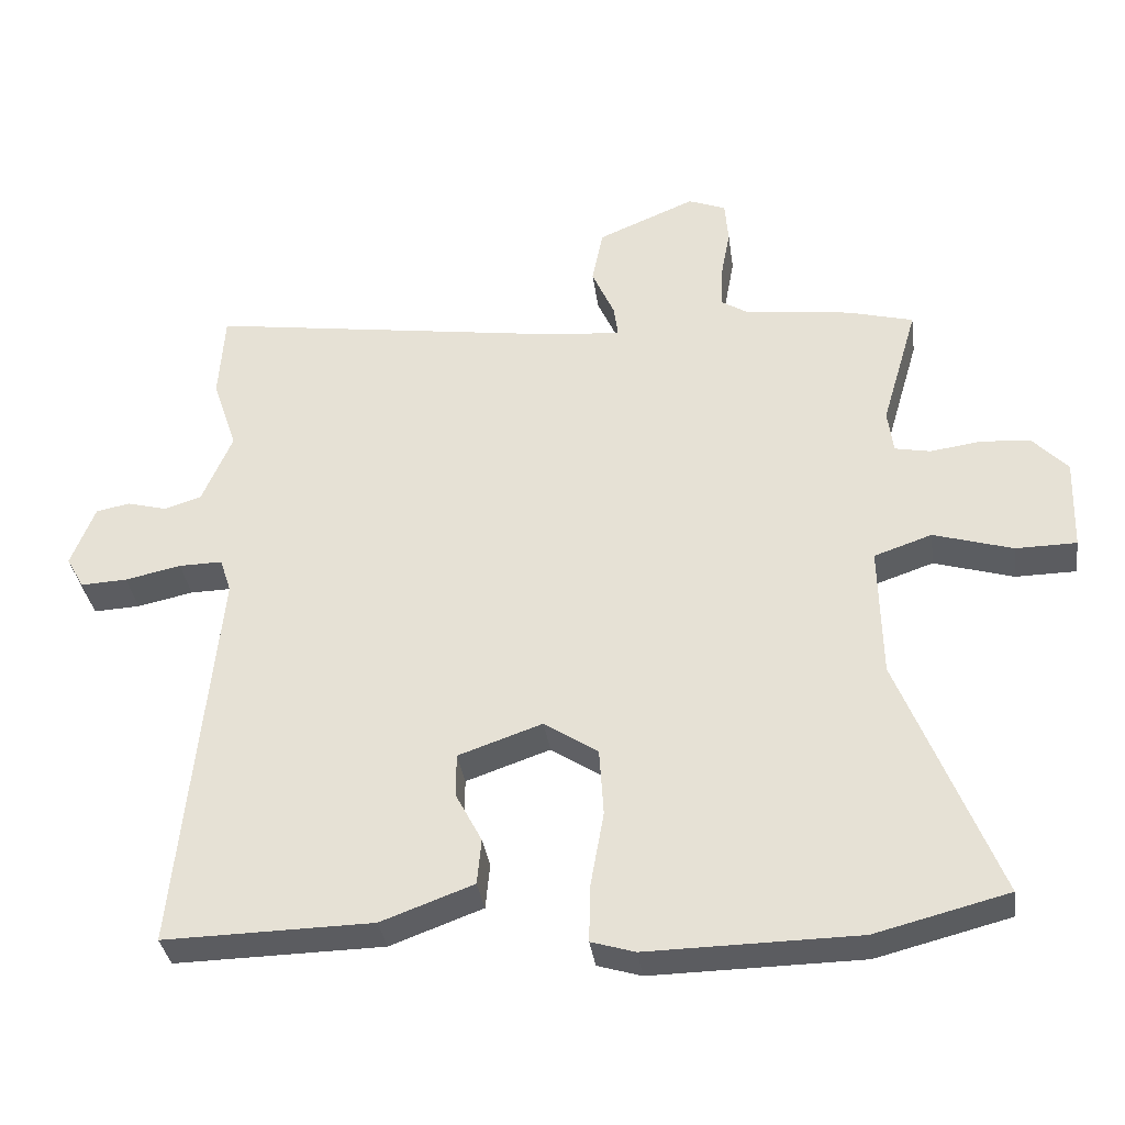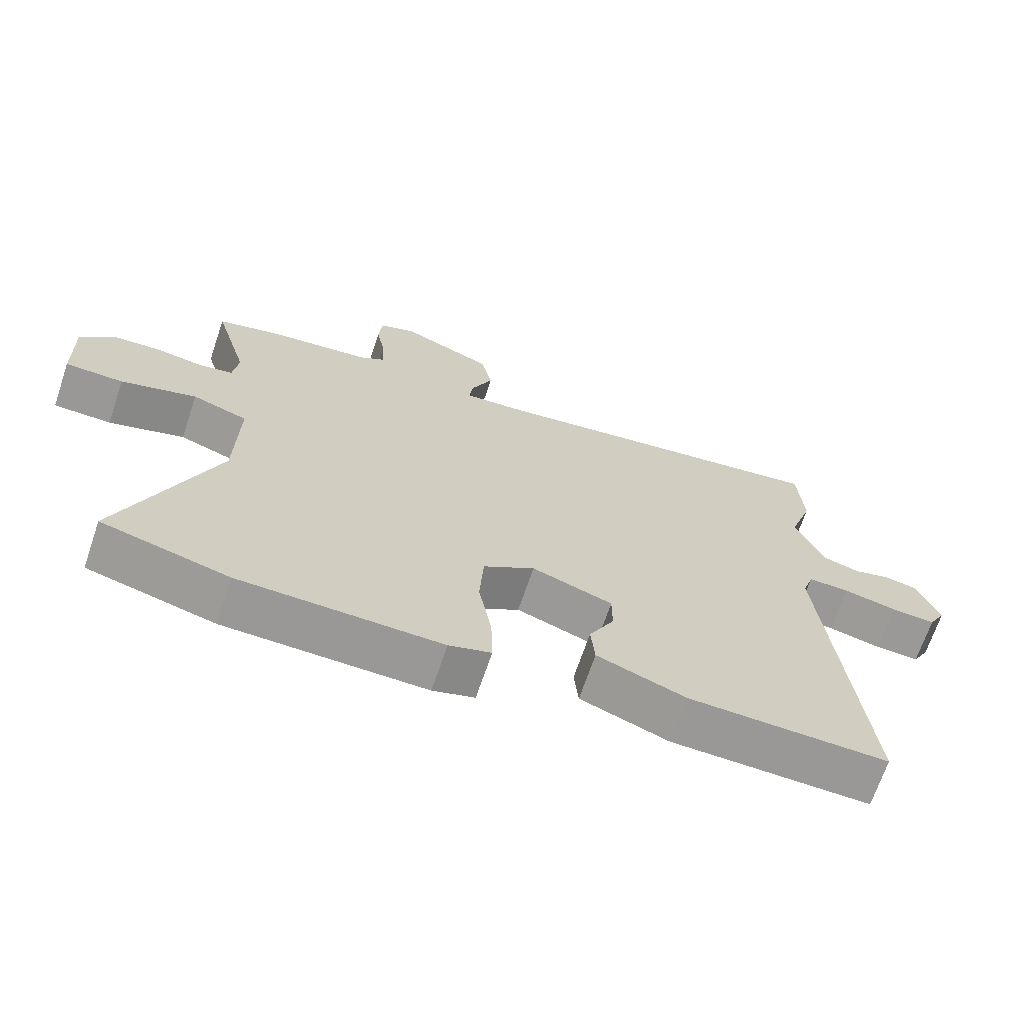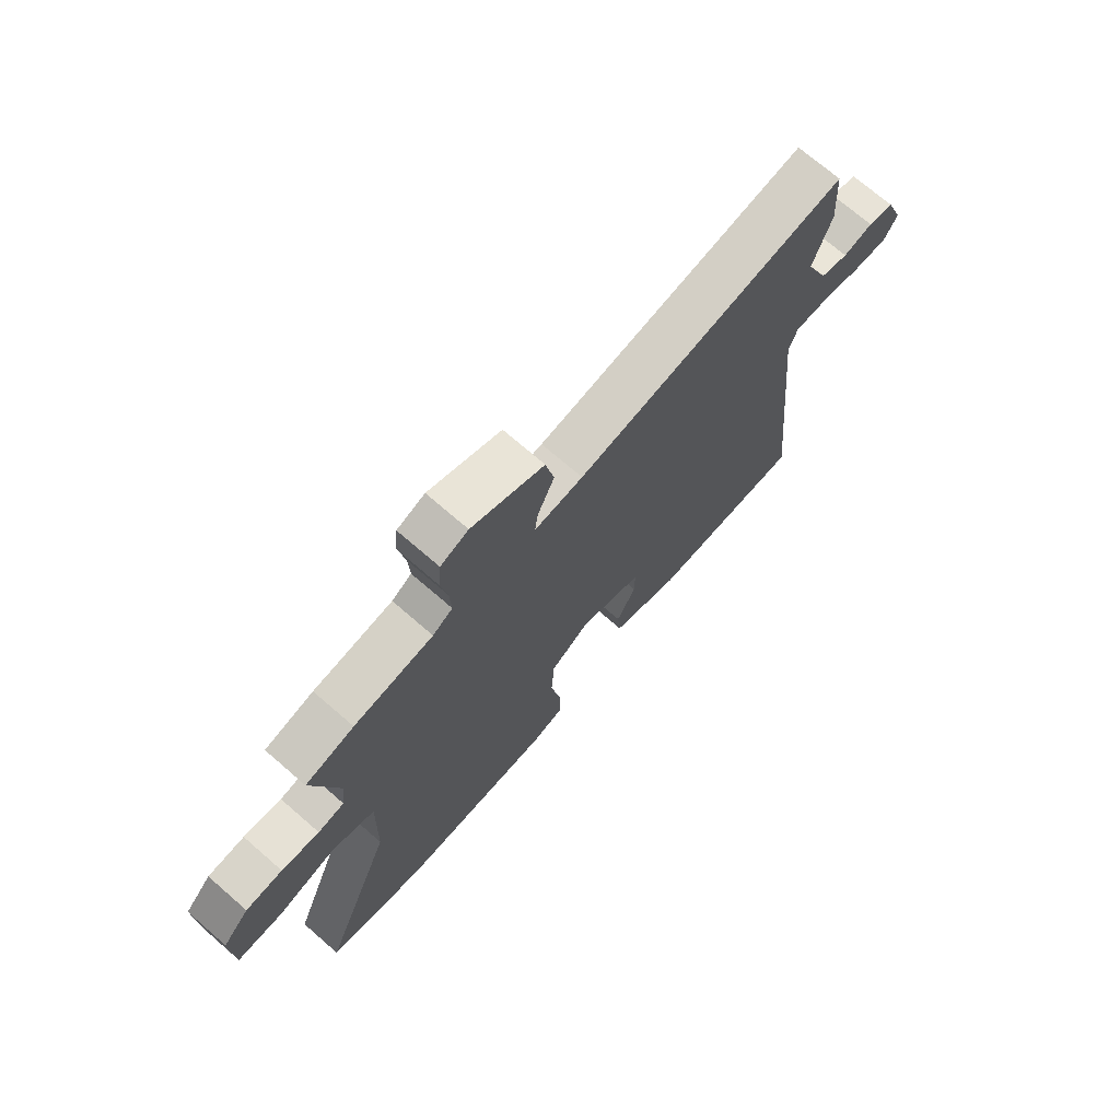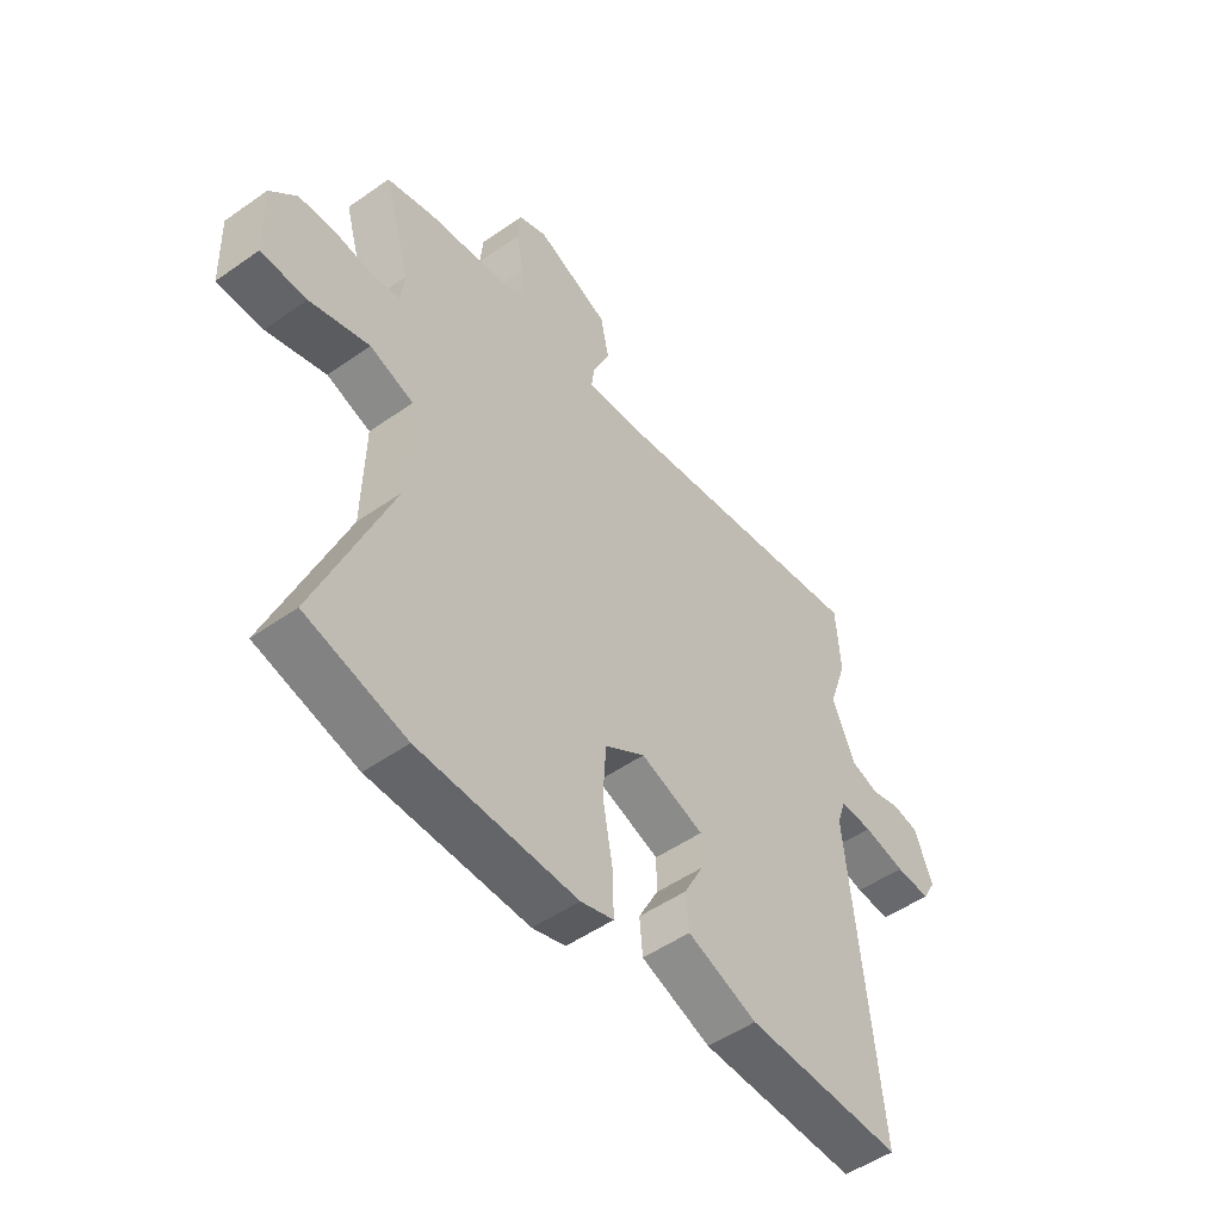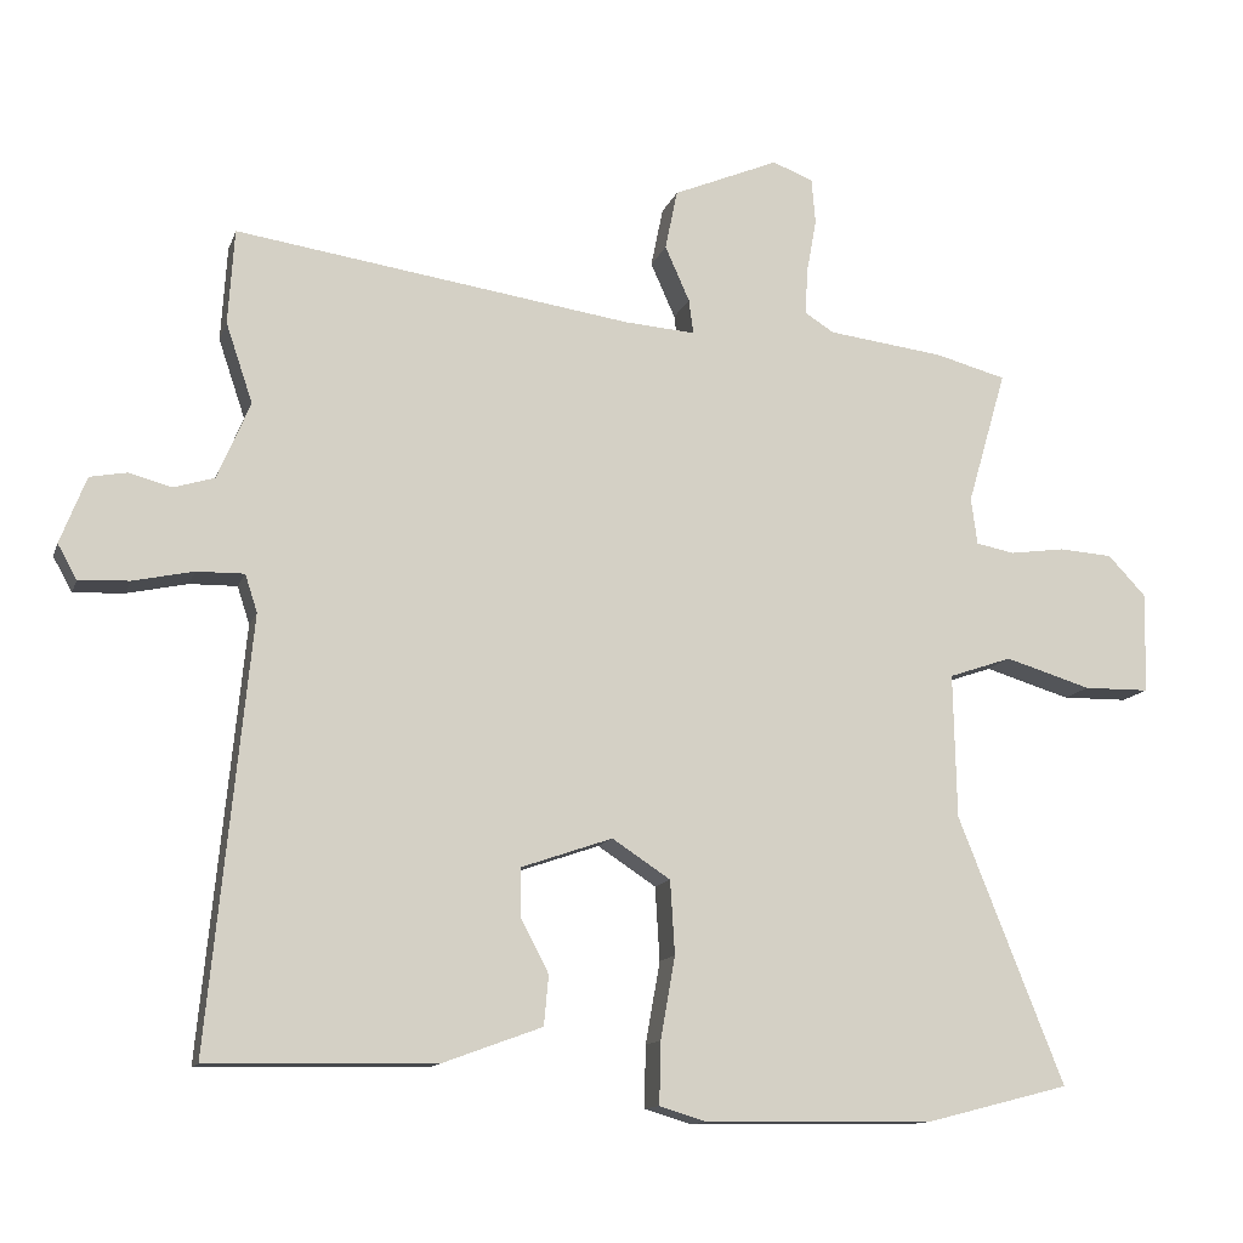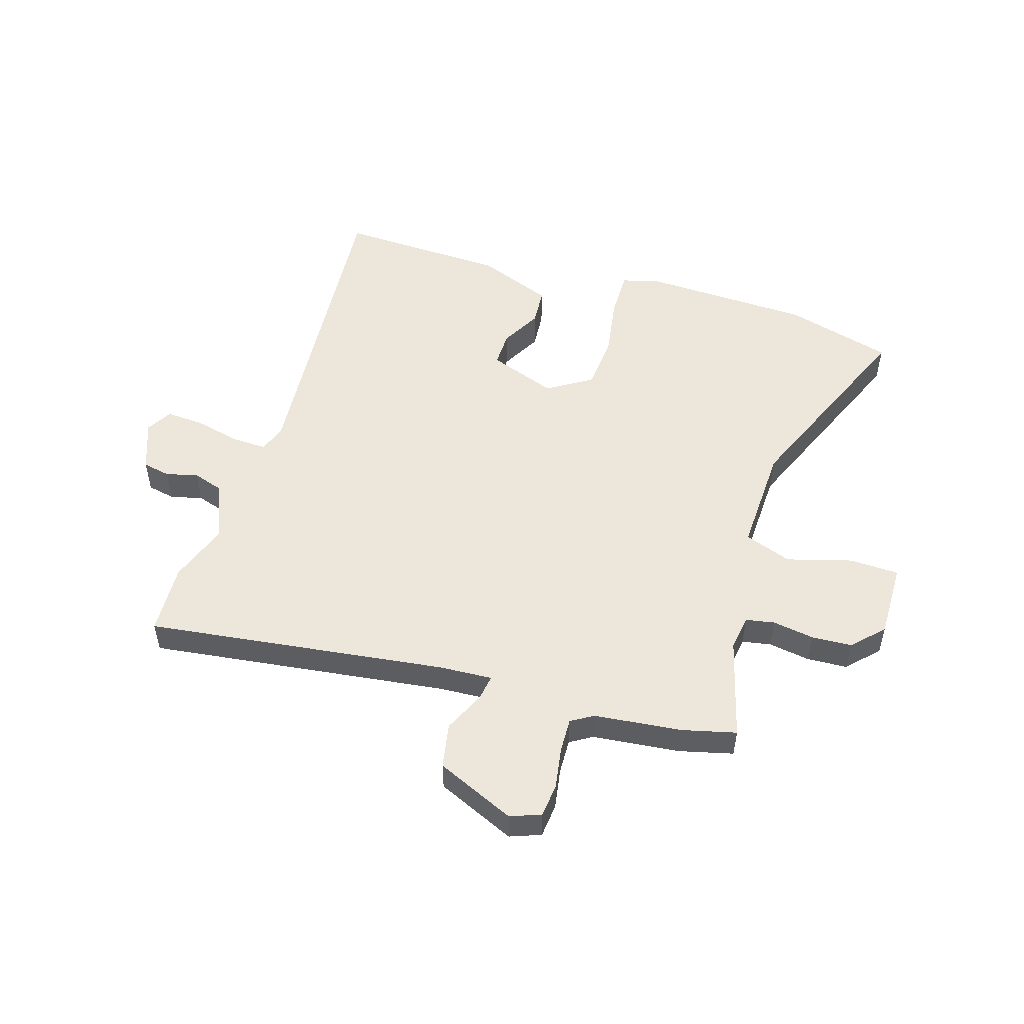
<metadata>
{"format":"obj","ext":"obj","renderer":"f3d","projection":"perspective","resolution":1024,"background":"white","views":[{"elev":-34.9,"azim":7.9,"up":"+Z"},{"elev":-68.4,"azim":161.3,"up":"+Z"},{"elev":71.4,"azim":131.0,"up":"+Z"},{"elev":-50.8,"azim":127.5,"up":"+Z"},{"elev":-12.6,"azim":-15.2,"up":"+Z"},{"elev":52.0,"azim":18.2,"up":"+Y"}]}
</metadata>
<code>
v -0.508 0.07 -0.462
v -0.453 0.07 0.096
v -0.469 0.07 0.145
v -0.531 0.07 0.144
v -0.61 0.07 0.127
v -0.676 0.07 0.124
v -0.701 0.07 0.169
v -0.667 0.07 0.256
v -0.619 0.07 0.265
v -0.563 0.07 0.25
v -0.51 0.07 0.266
v -0.467 0.07 0.367
v -0.502 0.07 0.471
v -0.494 0.07 0.595
v 0.024 0.07 0.518
v 0.117 0.07 0.511
v 0.111 0.07 0.556
v 0.079 0.07 0.628
v 0.095 0.07 0.706
v 0.233 0.07 0.764
v 0.286 0.07 0.743
v 0.291 0.07 0.684
v 0.278 0.07 0.613
v 0.275 0.07 0.553
v 0.313 0.07 0.529
v 0.464 0.07 0.51
v 0.557 0.07 0.485
v 0.506 0.07 0.31
v 0.514 0.07 0.249
v 0.564 0.07 0.239
v 0.636 0.07 0.249
v 0.706 0.07 0.244
v 0.756 0.07 0.191
v 0.752 0.07 0.06
v 0.666 0.07 0.059
v 0.554 0.07 0.093
v 0.472 0.07 0.065
v 0.476 0.07 -0.123
v 0.614 0.07 -0.471
v 0.426 0.07 -0.519
v 0.129 0.07 -0.523
v 0.067 0.07 -0.504
v 0.069 0.07 -0.423
v 0.088 0.07 -0.316
v 0.082 0.07 -0.22
v 0.006 0.07 -0.17
v -0.113 0.07 -0.211
v -0.113 0.07 -0.273
v -0.076 0.07 -0.344
v -0.082 0.07 -0.409
v -0.213 0.07 -0.457
v -0.508 0 -0.462
v -0.453 0 0.096
v -0.469 0 0.145
v -0.531 0 0.144
v -0.61 0 0.127
v -0.676 0 0.124
v -0.701 0 0.169
v -0.667 0 0.256
v -0.619 0 0.265
v -0.563 0 0.25
v -0.51 0 0.266
v -0.467 0 0.367
v -0.502 0 0.471
v -0.494 0 0.595
v 0.024 0 0.518
v 0.117 0 0.511
v 0.111 0 0.556
v 0.079 0 0.628
v 0.095 0 0.706
v 0.233 0 0.764
v 0.286 0 0.743
v 0.291 0 0.684
v 0.278 0 0.613
v 0.275 0 0.553
v 0.313 0 0.529
v 0.464 0 0.51
v 0.557 0 0.485
v 0.506 0 0.31
v 0.514 0 0.249
v 0.564 0 0.239
v 0.636 0 0.249
v 0.706 0 0.244
v 0.756 0 0.191
v 0.752 0 0.06
v 0.666 0 0.059
v 0.554 0 0.093
v 0.472 0 0.065
v 0.476 0 -0.123
v 0.614 0 -0.471
v 0.426 0 -0.519
v 0.129 0 -0.523
v 0.067 0 -0.504
v 0.069 0 -0.423
v 0.088 0 -0.316
v 0.082 0 -0.22
v 0.006 0 -0.17
v -0.113 0 -0.211
v -0.113 0 -0.273
v -0.076 0 -0.344
v -0.082 0 -0.409
v -0.213 0 -0.457
f 51 1 2
f 50 51 2
f 49 50 2
f 48 49 2
f 47 48 2 3
f 46 47 3
f 45 46 3
f 42 43 44
f 41 42 44
f 40 41 44
f 39 40 44
f 38 39 44
f 37 38 44 45
f 34 35 36
f 33 34 36
f 32 33 36
f 31 32 36
f 30 31 36
f 29 30 36 37
f 37 45 3
f 29 37 3
f 28 29 3
f 28 3 4
f 27 28 4
f 26 27 4
f 25 26 4
f 21 22 23
f 20 21 23
f 19 20 23
f 18 19 23
f 17 18 23
f 16 17 23 24
f 12 13 14 15
f 11 12 15 16
f 8 9 10
f 7 8 10
f 6 7 10
f 5 6 10
f 4 5 10
f 4 10 11
f 16 24 25
f 11 16 25
f 4 11 25
f 53 52 102
f 53 102 101
f 53 101 100
f 53 100 99
f 54 53 99 98
f 54 98 97
f 54 97 96
f 95 94 93
f 95 93 92
f 95 92 91
f 95 91 90
f 95 90 89
f 96 95 89 88
f 87 86 85
f 87 85 84
f 87 84 83
f 87 83 82
f 87 82 81
f 88 87 81 80
f 54 96 88
f 54 88 80
f 54 80 79
f 55 54 79
f 55 79 78
f 55 78 77
f 55 77 76
f 74 73 72
f 74 72 71
f 74 71 70
f 74 70 69
f 74 69 68
f 75 74 68 67
f 66 65 64 63
f 67 66 63 62
f 61 60 59
f 61 59 58
f 61 58 57
f 61 57 56
f 61 56 55
f 62 61 55
f 76 75 67
f 76 67 62
f 76 62 55
f 1 52 53 2
f 2 53 54 3
f 3 54 55 4
f 4 55 56 5
f 5 56 57 6
f 6 57 58 7
f 7 58 59 8
f 8 59 60 9
f 9 60 61 10
f 10 61 62 11
f 11 62 63 12
f 12 63 64 13
f 13 64 65 14
f 14 65 66 15
f 15 66 67 16
f 16 67 68 17
f 17 68 69 18
f 18 69 70 19
f 19 70 71 20
f 20 71 72 21
f 21 72 73 22
f 22 73 74 23
f 23 74 75 24
f 24 75 76 25
f 25 76 77 26
f 26 77 78 27
f 27 78 79 28
f 28 79 80 29
f 29 80 81 30
f 30 81 82 31
f 31 82 83 32
f 32 83 84 33
f 33 84 85 34
f 34 85 86 35
f 35 86 87 36
f 36 87 88 37
f 37 88 89 38
f 38 89 90 39
f 39 90 91 40
f 40 91 92 41
f 41 92 93 42
f 42 93 94 43
f 43 94 95 44
f 44 95 96 45
f 45 96 97 46
f 46 97 98 47
f 47 98 99 48
f 48 99 100 49
f 49 100 101 50
f 50 101 102 51
f 51 102 52 1

</code>
